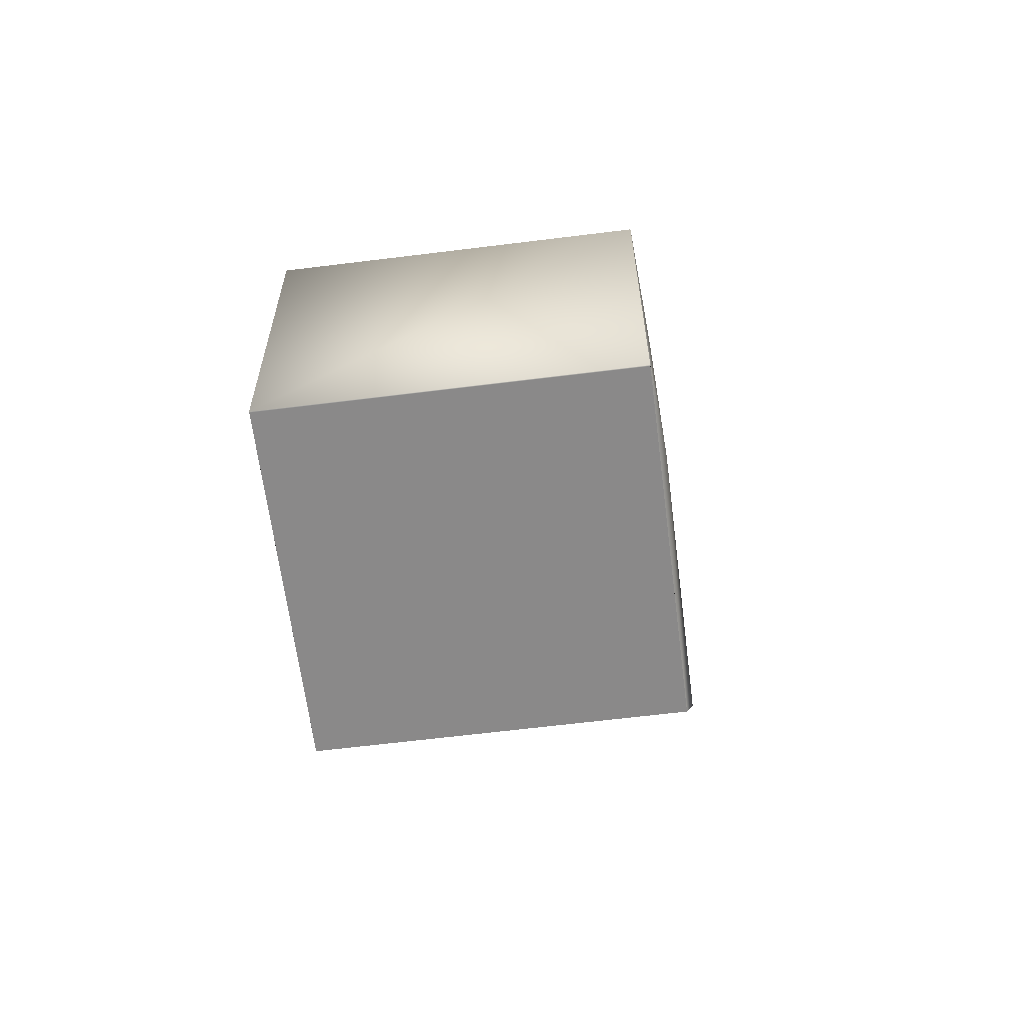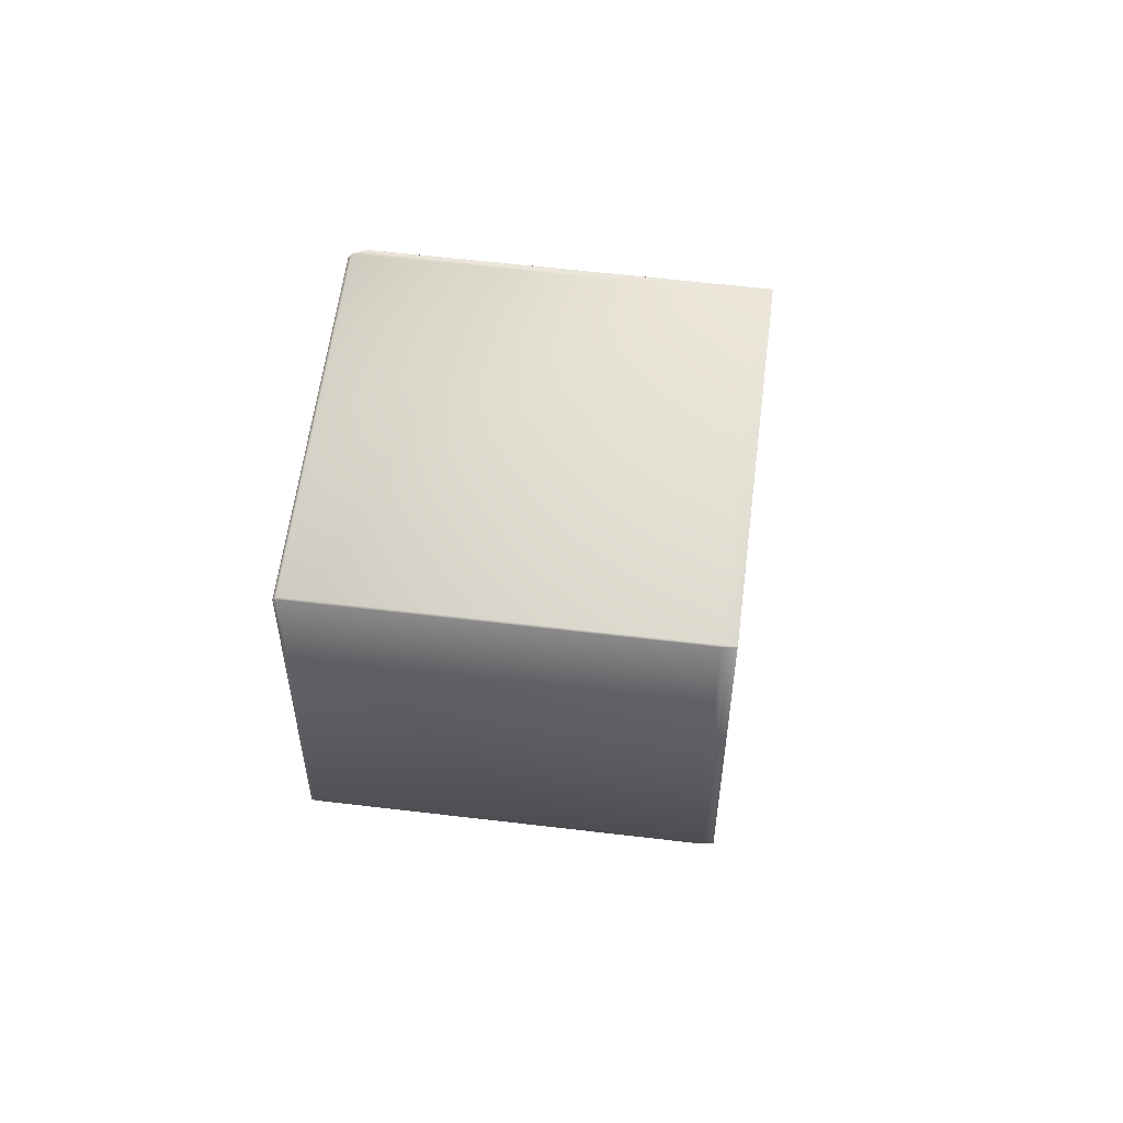
<metadata>
{"format":"obj","ext":"obj","renderer":"f3d","projection":"perspective","resolution":1024,"background":"white","views":[{"elev":-63.3,"azim":-82.8,"up":"+Z"},{"elev":57.7,"azim":97.1,"up":"+Z"}]}
</metadata>
<code>
v 0.05007 0.04462 0.2348
v 0.05008 0.04463 0.2348
v 0.05017 -0.05537 0.2348
v 0.0501 0.04463 0.2348
v 0.05028 0.04463 0.2348
v 0.05028 0.04463 0.2348
v 0.05029 0.04463 0.2348
v 0.05031 0.04463 0.2348
v 0.05033 0.04464 0.2348
v 0.05035 0.04464 0.2348
v 0.05036 0.04464 0.2348
v 0.05036 0.04464 0.2348
v 0.05038 0.04464 0.2348
v 0.05038 0.04464 0.2348
v 0.05038 0.04464 0.2348
v 0.05039 0.04464 0.2348
v 0.0504 0.04464 0.2348
v 0.0504 0.04464 0.2348
v 0.0504 0.04464 0.2348
v 0.0504 0.04464 0.2348
v 0.0504 0.04464 0.2348
v 0.05007 -0.05538 0.2348
v -0.04989 -0.05537 0.2348
v 0.0501 -0.05537 0.2348
v 0.0501 -0.05537 0.2348
v 0.05011 -0.05537 0.2348
v 0.05012 -0.05537 0.2348
v 0.05012 -0.05537 0.2348
v 0.05013 -0.05537 0.2348
v 0.05013 -0.05537 0.2348
v 0.05014 -0.05537 0.2348
v 0.05015 -0.05537 0.2348
v 0.05015 -0.05537 0.2348
v 0.05016 -0.05537 0.2348
v 0.05017 -0.05537 0.2348
v -0.04989 0.04463 0.2348
v -0.04989 0.04463 0.2348
v -0.04989 0.04463 0.2348
v -0.04989 0.04463 0.2348
v -0.0499 0.04463 0.2348
v -0.0499 0.04463 0.2348
v -0.0499 0.04463 0.2348
v -0.0499 0.04463 0.2348
v -0.04991 0.04463 0.2348
v -0.04992 0.04463 0.2348
v -0.04992 0.04463 0.2348
v 0.05008 0.04463 0.2348
v 0.05018 -0.05537 0.2348
v 0.05009 0.04463 0.2348
v 0.05019 -0.05537 0.2348
v 0.0501 0.04463 0.2348
v 0.05013 0.04463 0.2348
v 0.05018 0.04463 0.2348
v 0.05022 0.04463 0.2348
v 0.05025 0.04463 0.2348
v 0.05011 0.04463 0.2348
v 0.05019 -0.05537 0.2348
v 0.05012 0.04463 0.2348
v 0.05012 0.04463 0.2348
v 0.05013 0.04463 0.2348
v 0.0502 -0.05538 0.2348
v 0.0504 -0.05538 0.2348
v 0.05014 0.04463 0.2348
v 0.05015 0.04463 0.2348
v 0.05015 0.04463 0.2348
v 0.05016 0.04463 0.2348
v 0.05017 0.04463 0.2348
v 0.05017 0.04463 0.2348
v 0.05019 0.04463 0.2348
v 0.05019 0.04463 0.2348
v 0.05021 0.04463 0.2348
v 0.0502 0.04463 0.2348
v 0.05021 0.04463 0.2348
v 0.05023 0.04463 0.2348
v 0.05023 0.04463 0.2348
v 0.05024 0.04463 0.2348
v 0.05025 0.04463 0.2348
v 0.05026 0.04463 0.2348
v 0.05027 0.04463 0.2348
v 0.05029 0.04463 0.2348
v 0.0503 0.04463 0.2348
v 0.0504 -0.05538 0.2348
v 0.05031 0.04463 0.2348
v 0.05032 0.04464 0.2348
v 0.05033 0.04464 0.2348
v 0.05034 0.04464 0.2348
v 0.05034 0.04464 0.2348
v 0.05035 0.04464 0.2348
v 0.05037 0.04464 0.2348
v 0.05037 0.04464 0.2348
v 0.05037 0.04464 0.2348
v 0.05039 0.04464 0.2348
v 0.05039 0.04464 0.2348
v 0.05039 0.04464 0.2348
v 0.0504 0.04464 0.2348
v 0.0504 0.04464 0.2348
v 0.0504 0.04464 0.2348
v 0.0504 0.04464 0.2348
v 0.0504 0.04464 0.2348
v 0.0504 0.04464 0.2348
v 0.0504 0.04464 0.2348
v 0.0504 0.04464 0.2348
v 0.0504 0.04464 0.2348
v 0.0504 0.04464 0.2348
v 0.0504 -0.05538 0.2348
v -0.04993 0.04463 0.2348
v -0.04994 0.04463 0.2348
v -0.04994 0.04463 0.2348
v -0.04995 0.04463 0.2348
v -0.04996 0.04463 0.2348
v -0.04997 0.04463 0.2348
v -0.04998 0.04463 0.2348
v -0.04999 0.04463 0.2348
v -0.05 0.04463 0.2348
v -0.05001 0.04463 0.2348
v -0.05002 0.04463 0.2348
v -0.05003 0.04463 0.2348
v -0.05004 0.04463 0.2348
v -0.05006 0.04463 0.2348
v -0.05007 0.04463 0.2348
v -0.05008 0.04464 0.2348
v -0.05009 0.04464 0.2348
v -0.0501 0.04464 0.2348
v -0.05011 0.04464 0.2348
v -0.05012 0.04464 0.2348
v -0.05013 0.04464 0.2348
v -0.05015 0.04464 0.2348
v -0.05016 0.04464 0.2348
v -0.05017 0.04464 0.2348
v -0.05018 0.04464 0.2348
v -0.05019 0.04464 0.2348
v -0.05019 0.04464 0.2348
v -0.0502 0.04464 0.2348
v -0.05021 0.04464 0.2348
v -0.05022 0.04464 0.2348
v -0.05023 0.04464 0.2348
v -0.05023 0.04464 0.2348
v -0.05024 0.04464 0.2348
v -0.05024 0.04464 0.2348
v -0.05025 0.04464 0.2348
v -0.05026 0.04464 0.2348
v -0.05026 0.04464 0.2348
v -0.05026 0.04464 0.2348
v -0.05027 0.04464 0.2348
v -0.05027 0.04464 0.2348
v -0.05027 0.04464 0.2348
v -0.05027 0.04464 0.2348
v -0.05027 0.04464 0.2348
v -0.05028 0.04464 0.2348
v -0.05028 0.04464 0.2348
v -0.05028 0.04464 0.2348
v -0.05028 0.04464 0.2348
v 0.05838 0.0449 0.4141
v 0.1611 0.04128 0.4137
v 0.1606 0.0449 0.4141
v 0.05008 -0.05538 0.2348
v 0.05028 -0.05538 0.2348
v 0.05008 -0.05537 0.2348
v 0.05009 -0.05537 0.2348
v 0.05028 -0.05538 0.2348
v 0.05029 -0.05538 0.2348
v 0.05029 -0.05538 0.2348
v 0.0503 -0.05538 0.2348
v 0.05031 -0.05538 0.2348
v 0.05031 -0.05538 0.2348
v 0.05032 -0.05538 0.2348
v 0.05033 -0.05538 0.2348
v 0.05033 -0.05538 0.2348
v 0.05034 -0.05538 0.2348
v 0.05034 -0.05538 0.2348
v 0.05035 -0.05538 0.2348
v 0.05035 -0.05538 0.2348
v -0.05007 -0.05538 0.2348
v -0.04989 -0.05537 0.2348
v -0.04989 -0.05537 0.2348
v -0.0499 -0.05537 0.2348
v -0.0499 -0.05537 0.2348
v -0.0499 -0.05537 0.2348
v -0.0499 -0.05537 0.2348
v -0.04991 -0.05538 0.2348
v -0.04992 -0.05538 0.2348
v -0.04992 -0.05538 0.2348
v -0.04993 -0.05538 0.2348
v -0.04994 -0.05538 0.2348
v -0.04994 -0.05538 0.2348
v -0.04995 -0.05538 0.2348
v -0.04996 -0.05538 0.2348
v -0.04997 -0.05538 0.2348
v -0.04998 -0.05538 0.2348
v -0.04999 -0.05538 0.2348
v -0.05 -0.05538 0.2348
v -0.05001 -0.05538 0.2348
v -0.05002 -0.05538 0.2348
v -0.05003 -0.05538 0.2348
v -0.05004 -0.05538 0.2348
v -0.05006 -0.05538 0.2348
v 0.05026 -0.05538 0.2348
v 0.05027 -0.05538 0.2348
v 0.05025 -0.05538 0.2348
v 0.05025 -0.05538 0.2348
v 0.05023 -0.05538 0.2348
v 0.05024 -0.05538 0.2348
v 0.05023 -0.05538 0.2348
v 0.05022 -0.05538 0.2348
v 0.05021 -0.05538 0.2348
v 0.05021 -0.05538 0.2348
v 0.05036 -0.05538 0.2348
v -0.05008 -0.05538 0.2348
v 0.05036 -0.05538 0.2348
v -0.0501 -0.05538 0.2348
v -0.05009 -0.05538 0.2348
v 0.05037 -0.05538 0.2348
v -0.05012 -0.05538 0.2348
v -0.05011 -0.05538 0.2348
v 0.05037 -0.05538 0.2348
v -0.05015 -0.05538 0.2348
v -0.05013 -0.05538 0.2348
v 0.05037 -0.05538 0.2348
v -0.05017 -0.05538 0.2348
v -0.05016 -0.05538 0.2348
v 0.05038 -0.05538 0.2348
v -0.05019 -0.05538 0.2348
v -0.05018 -0.05538 0.2348
v 0.05038 -0.05538 0.2348
v 0.1609 -0.06048 0.4137
v -0.05019 -0.05538 0.2348
v -0.0502 -0.05538 0.2348
v 0.06067 -0.06048 0.4137
v 0.05038 -0.05538 0.2348
v 0.05039 -0.05538 0.2348
v 0.05039 -0.05538 0.2348
v 0.05039 -0.05538 0.2348
v 0.05039 -0.05538 0.2348
v 0.0504 -0.05538 0.2348
v 0.0504 -0.05538 0.2348
v 0.0504 -0.05538 0.2348
v 0.0504 -0.05538 0.2348
v 0.0504 -0.05538 0.2348
v 0.0504 -0.05538 0.2348
v 0.0504 -0.05538 0.2348
v 0.0504 -0.05538 0.2348
v 0.0504 -0.05538 0.2348
v 0.0504 -0.05538 0.2348
v 0.0504 -0.05538 0.2348
v 0.0504 -0.05538 0.2348
v 0.1611 -0.05953 0.4137
v -0.05028 0.04464 0.3348
v -0.05028 0.04464 0.3348
v 0.05838 0.0449 0.5146
v -0.05028 0.04464 0.3348
v -0.05028 0.04464 0.2348
v -0.05028 0.04464 0.2348
v -0.05028 -0.05538 0.3348
v 0.05819 0.04455 0.5145
v -0.04994 0.04462 0.2348
v -0.04993 0.04463 0.2348
v -0.04989 -0.05537 0.2348
v -0.04994 -0.05538 0.2348
v -0.05028 -0.05538 0.2348
v -0.04989 -0.05537 0.2348
v -0.04993 0.04463 0.2348
v -0.04992 0.04463 0.2348
v -0.04992 0.04463 0.2348
v -0.04991 0.04463 0.2348
v -0.04991 0.04463 0.2348
v -0.0499 0.04463 0.2348
v -0.0499 0.04463 0.2348
v -0.0499 0.04463 0.2348
v -0.04989 0.04463 0.2348
v -0.04989 0.04463 0.2348
v -0.05028 -0.05538 0.3348
v -0.05028 -0.05538 0.2348
v 0.06067 -0.06048 0.5138
v 0.05979 -0.05953 0.5144
v 0.05838 -0.0568 0.5146
v 0.05821 -0.05604 0.5146
v 0.0582 -0.05602 0.5145
v 0.0582 -0.056 0.5145
v 0.05819 -0.05599 0.5145
v -0.04993 -0.05538 0.2348
v -0.04992 -0.05537 0.2348
v -0.04991 -0.05537 0.2348
v -0.04991 -0.05537 0.2348
v -0.0499 -0.05537 0.2348
v -0.0499 -0.05537 0.2348
v -0.0499 -0.05537 0.2348
v -0.04989 -0.05537 0.2348
v -0.04993 -0.05537 0.2348
v -0.04992 -0.05537 0.2348
v -0.05021 -0.05538 0.2348
v -0.05022 -0.05538 0.2348
v -0.05023 -0.05538 0.2348
v -0.05023 -0.05538 0.2348
v -0.05024 -0.05538 0.2348
v -0.05024 -0.05538 0.2348
v -0.05025 -0.05538 0.2348
v -0.05026 -0.05538 0.2348
v -0.05026 -0.05538 0.2348
v -0.05026 -0.05538 0.2348
v -0.05027 -0.05538 0.2348
v -0.05027 -0.05538 0.2348
v -0.05027 -0.05538 0.2348
v -0.05027 -0.05538 0.2348
v -0.05027 -0.05538 0.2348
v -0.05028 -0.05538 0.2348
v -0.05028 -0.05538 0.2348
v -0.05028 -0.05538 0.2348
v -0.05028 -0.05538 0.2348
v 0.1611 0.04128 0.5144
v 0.1605 0.04169 0.5147
v 0.1605 -0.05958 0.5147
v 0.1606 0.04478 0.5146
v 0.1606 0.04484 0.5146
v 0.1606 0.0449 0.5146
v 0.1611 -0.05953 0.5144
v 0.06005 0.04169 0.5147
v 0.05841 0.04484 0.5146
v 0.1609 -0.06048 0.5138
v 0.06005 -0.05958 0.5147
v 0.05841 -0.05682 0.5146
v 0.05835 0.04439 0.5146
v 0.05833 0.04442 0.5146
v 0.0583 0.04444 0.5146
v 0.05828 0.04446 0.5146
v 0.05826 0.04448 0.5146
v 0.05825 0.0445 0.5146
v 0.05823 0.04451 0.5146
v 0.05822 0.04452 0.5146
v 0.05821 0.04453 0.5146
v 0.05821 0.04454 0.5146
v 0.0582 0.04454 0.5145
v 0.0582 0.04455 0.5145
v 0.05833 -0.05626 0.5146
v 0.05835 -0.0563 0.5146
v 0.0583 -0.05622 0.5146
v 0.05828 -0.05619 0.5146
v 0.05826 -0.05616 0.5146
v 0.05825 -0.05613 0.5146
v 0.05823 -0.0561 0.5146
v 0.05822 -0.05608 0.5146
v 0.05821 -0.05606 0.5146
f 1 2 3
f 1 4 2
f 1 5 4
f 1 6 5
f 1 7 6
f 1 8 7
f 1 9 8
f 1 10 9
f 1 11 10
f 1 12 11
f 1 13 12
f 1 14 13
f 1 15 14
f 1 16 15
f 1 17 16
f 1 18 17
f 1 19 18
f 1 20 21
f 1 21 19
f 1 22 23
f 1 24 22
f 1 25 24
f 1 26 25
f 1 27 26
f 1 28 27
f 1 29 28
f 1 30 29
f 1 31 30
f 1 32 31
f 1 33 32
f 1 34 33
f 1 35 34
f 1 3 35
f 1 36 37
f 1 37 38
f 1 38 39
f 1 39 40
f 1 40 41
f 1 41 42
f 1 42 43
f 1 43 44
f 1 44 45
f 1 45 46
f 1 46 20
f 1 23 36
f 2 47 48
f 2 49 47
f 2 4 49
f 2 48 3
f 47 49 48
f 49 4 50
f 49 50 48
f 4 51 50
f 4 52 51
f 4 53 52
f 4 54 53
f 4 55 54
f 4 5 55
f 51 56 57
f 51 52 56
f 51 57 50
f 56 58 57
f 56 59 58
f 56 60 59
f 56 52 60
f 58 59 61
f 58 61 57
f 59 60 61
f 60 52 62
f 60 62 61
f 52 63 62
f 52 53 63
f 63 64 62
f 63 65 64
f 63 53 65
f 64 65 62
f 65 66 62
f 65 67 66
f 65 53 67
f 66 67 62
f 67 68 62
f 67 53 68
f 68 53 62
f 53 69 62
f 53 70 69
f 53 71 70
f 53 54 71
f 69 70 62
f 70 72 62
f 70 71 72
f 72 73 62
f 72 71 73
f 73 71 62
f 71 54 62
f 54 74 62
f 54 75 74
f 54 76 75
f 54 55 76
f 74 75 62
f 75 76 62
f 76 55 62
f 55 77 62
f 55 5 77
f 77 78 62
f 77 5 78
f 78 79 62
f 78 5 79
f 79 5 62
f 5 6 62
f 6 80 62
f 6 7 80
f 80 7 62
f 7 81 82
f 7 8 81
f 7 82 62
f 81 83 82
f 81 8 83
f 83 8 82
f 8 84 82
f 8 9 84
f 84 85 82
f 84 9 85
f 85 9 82
f 9 86 82
f 9 10 86
f 86 87 82
f 86 10 87
f 87 10 82
f 10 88 82
f 10 11 88
f 88 11 82
f 11 12 82
f 12 89 82
f 12 13 89
f 89 90 82
f 89 13 90
f 90 91 82
f 90 13 91
f 91 13 82
f 13 14 82
f 14 15 82
f 15 92 82
f 15 16 92
f 92 16 82
f 16 93 82
f 16 17 93
f 93 94 82
f 93 17 94
f 94 17 95
f 94 95 96
f 94 96 82
f 17 18 95
f 95 97 96
f 95 18 97
f 96 98 82
f 96 97 98
f 98 97 99
f 98 99 100
f 98 100 82
f 97 18 99
f 18 101 99
f 18 19 101
f 99 101 100
f 101 19 102
f 101 102 100
f 19 103 102
f 19 21 103
f 103 21 102
f 102 21 100
f 100 20 82
f 100 104 20
f 100 21 104
f 20 104 21
f 20 105 82
f 20 46 106
f 20 106 107
f 20 107 108
f 20 108 109
f 20 109 110
f 20 110 111
f 20 111 112
f 20 112 113
f 20 113 114
f 20 114 115
f 20 115 116
f 20 116 117
f 20 117 118
f 20 118 119
f 20 119 120
f 20 120 121
f 20 121 122
f 20 122 123
f 20 123 124
f 20 124 125
f 20 125 126
f 20 126 127
f 20 127 128
f 20 128 129
f 20 129 130
f 20 130 131
f 20 131 132
f 20 132 133
f 20 133 134
f 20 134 135
f 20 135 136
f 20 136 137
f 20 137 138
f 20 138 139
f 20 139 140
f 20 140 141
f 20 141 142
f 20 142 143
f 20 143 144
f 20 144 145
f 20 145 146
f 20 146 147
f 20 147 148
f 20 148 149
f 20 149 150
f 20 150 151
f 20 151 152
f 20 152 153
f 20 154 105
f 20 155 154
f 20 153 155
f 22 156 157
f 22 158 156
f 22 159 158
f 22 24 159
f 22 157 160
f 22 160 161
f 22 161 162
f 22 162 163
f 22 163 164
f 22 164 165
f 22 165 166
f 22 166 167
f 22 167 168
f 22 168 169
f 22 169 170
f 22 170 171
f 22 171 172
f 22 172 173
f 22 174 23
f 22 175 174
f 22 176 175
f 22 177 176
f 22 178 177
f 22 179 178
f 22 180 179
f 22 181 180
f 22 182 181
f 22 183 182
f 22 184 183
f 22 185 184
f 22 186 185
f 22 187 186
f 22 188 187
f 22 189 188
f 22 190 189
f 22 191 190
f 22 192 191
f 22 193 192
f 22 194 193
f 22 195 194
f 22 196 195
f 22 173 196
f 156 158 197
f 156 197 198
f 156 198 157
f 158 159 199
f 158 199 197
f 159 24 200
f 159 200 199
f 24 25 201
f 24 201 202
f 24 202 200
f 25 26 203
f 25 203 201
f 26 27 204
f 26 204 203
f 27 28 205
f 27 205 204
f 28 29 61
f 28 61 206
f 28 206 205
f 29 30 57
f 29 57 61
f 30 31 32
f 30 32 48
f 30 48 50
f 30 50 57
f 32 33 48
f 33 34 35
f 33 35 48
f 35 3 48
f 61 62 206
f 206 62 205
f 205 62 204
f 204 62 203
f 203 62 201
f 201 62 202
f 202 62 200
f 200 62 199
f 199 62 197
f 197 62 198
f 198 62 157
f 157 62 160
f 160 62 161
f 161 62 162
f 162 62 163
f 163 62 164
f 164 62 165
f 165 62 166
f 166 62 167
f 167 62 168
f 168 62 169
f 169 62 170
f 170 62 171
f 171 62 172
f 172 207 208
f 172 62 207
f 172 208 173
f 207 209 210
f 207 62 209
f 207 211 208
f 207 210 211
f 209 212 213
f 209 62 212
f 209 214 210
f 209 213 214
f 212 215 216
f 212 62 215
f 212 217 213
f 212 216 217
f 215 218 219
f 215 62 218
f 215 220 216
f 215 219 220
f 218 221 222
f 218 62 221
f 218 223 219
f 218 222 223
f 221 224 225
f 221 62 224
f 221 226 222
f 221 227 226
f 221 225 228
f 221 228 227
f 224 229 225
f 224 62 229
f 229 230 225
f 229 62 230
f 230 231 225
f 230 62 231
f 231 232 225
f 231 62 232
f 232 233 225
f 232 62 233
f 233 234 225
f 233 62 234
f 234 235 225
f 234 62 235
f 235 236 225
f 235 62 236
f 236 237 225
f 236 62 237
f 237 238 225
f 237 62 238
f 238 239 225
f 238 62 239
f 239 240 225
f 239 62 240
f 240 241 225
f 240 62 241
f 241 242 225
f 241 62 242
f 242 243 225
f 242 62 243
f 243 244 225
f 243 62 244
f 244 245 225
f 244 62 245
f 245 105 225
f 245 82 105
f 245 62 82
f 105 154 246
f 105 246 225
f 247 248 249
f 247 152 248
f 247 249 153
f 247 153 152
f 248 250 249
f 248 152 251
f 248 251 250
f 250 251 252
f 250 252 253
f 250 253 254
f 250 254 249
f 255 256 257
f 255 107 256
f 255 108 107
f 255 109 108
f 255 110 109
f 255 111 110
f 255 112 111
f 255 113 112
f 255 114 113
f 255 115 114
f 255 116 115
f 255 117 116
f 255 118 117
f 255 119 118
f 255 120 119
f 255 121 120
f 255 122 121
f 255 123 122
f 255 124 123
f 255 125 124
f 255 126 125
f 255 127 126
f 255 128 127
f 255 129 128
f 255 130 129
f 255 131 130
f 255 132 131
f 255 133 132
f 255 134 133
f 255 135 134
f 255 136 135
f 255 137 136
f 255 138 137
f 255 252 138
f 255 258 259
f 255 260 258
f 255 257 260
f 255 259 252
f 256 261 257
f 256 106 261
f 256 107 106
f 261 262 257
f 261 46 262
f 261 106 46
f 262 263 257
f 262 46 263
f 263 264 257
f 263 45 264
f 263 46 45
f 264 265 257
f 264 44 265
f 264 45 44
f 265 266 257
f 265 43 266
f 265 44 43
f 266 267 257
f 266 42 267
f 266 43 42
f 267 268 257
f 267 41 268
f 267 42 41
f 268 269 23
f 268 40 269
f 268 41 40
f 268 23 257
f 269 270 23
f 269 39 270
f 269 40 39
f 270 36 23
f 270 38 36
f 270 39 38
f 36 38 37
f 138 252 139
f 139 252 140
f 140 252 141
f 141 252 142
f 142 252 143
f 143 252 144
f 144 252 145
f 145 252 146
f 146 252 147
f 147 252 148
f 148 252 149
f 149 252 150
f 150 252 151
f 151 252 152
f 152 252 251
f 252 259 253
f 271 253 272
f 271 272 228
f 271 273 253
f 271 228 273
f 253 259 272
f 253 273 274
f 253 274 275
f 253 275 276
f 253 276 277
f 253 277 278
f 253 278 279
f 253 279 254
f 258 280 184
f 258 281 280
f 258 282 281
f 258 283 282
f 258 284 283
f 258 285 284
f 258 286 285
f 258 287 286
f 258 260 287
f 258 184 185
f 258 185 186
f 258 186 187
f 258 187 188
f 258 188 189
f 258 189 190
f 258 190 191
f 258 191 192
f 258 192 193
f 258 193 194
f 258 194 195
f 258 195 196
f 258 196 173
f 258 173 208
f 258 208 211
f 258 211 210
f 258 210 214
f 258 214 213
f 258 213 217
f 258 217 216
f 258 216 220
f 258 220 219
f 258 219 223
f 258 223 222
f 258 222 259
f 280 288 183
f 280 281 288
f 280 183 184
f 288 281 182
f 288 182 183
f 281 289 182
f 281 282 289
f 289 282 181
f 289 181 182
f 282 283 180
f 282 180 181
f 283 284 179
f 283 179 180
f 284 285 178
f 284 178 179
f 285 286 177
f 285 177 178
f 286 287 176
f 286 176 177
f 287 260 175
f 287 175 176
f 260 257 174
f 260 174 175
f 257 23 174
f 222 226 259
f 226 227 259
f 227 290 259
f 227 228 290
f 290 291 259
f 290 228 291
f 291 292 259
f 291 228 292
f 292 293 259
f 292 228 293
f 293 294 295
f 293 295 259
f 293 228 294
f 294 228 295
f 295 296 297
f 295 297 259
f 295 228 296
f 296 228 297
f 297 298 259
f 297 228 298
f 298 299 259
f 298 228 299
f 299 300 259
f 299 228 300
f 300 301 259
f 300 302 301
f 300 228 302
f 301 302 259
f 302 303 259
f 302 228 303
f 303 304 259
f 303 305 304
f 303 228 305
f 304 305 259
f 305 306 259
f 305 228 306
f 306 307 259
f 306 228 307
f 307 308 259
f 307 228 308
f 308 272 259
f 308 228 272
f 309 310 311
f 309 312 310
f 309 313 312
f 309 314 313
f 309 154 155
f 309 155 314
f 309 315 154
f 309 311 315
f 310 312 313
f 310 313 316
f 310 316 311
f 313 314 317
f 313 317 316
f 314 155 249
f 314 249 317
f 154 315 246
f 155 153 249
f 318 315 311
f 318 311 273
f 318 225 246
f 318 246 315
f 318 273 225
f 311 316 319
f 311 319 273
f 225 273 228
f 316 317 320
f 316 320 319
f 317 249 275
f 317 275 320
f 249 321 275
f 249 322 321
f 249 323 322
f 249 324 323
f 249 325 324
f 249 326 325
f 249 327 326
f 249 328 327
f 249 329 328
f 249 330 329
f 249 331 330
f 249 332 331
f 249 254 332
f 321 322 333
f 321 334 275
f 321 333 334
f 322 323 335
f 322 335 333
f 323 324 336
f 323 336 335
f 324 325 337
f 324 337 336
f 325 326 338
f 325 338 337
f 326 327 339
f 326 339 338
f 327 328 340
f 327 340 339
f 328 329 341
f 328 341 340
f 329 330 276
f 329 276 341
f 330 331 277
f 330 277 276
f 331 332 278
f 331 278 277
f 332 254 279
f 332 279 278
f 273 319 274
f 274 319 275
f 319 320 275
f 275 334 333
f 275 333 335
f 275 335 336
f 275 336 337
f 275 337 338
f 275 338 339
f 275 339 340
f 275 340 341
f 275 341 276

</code>
